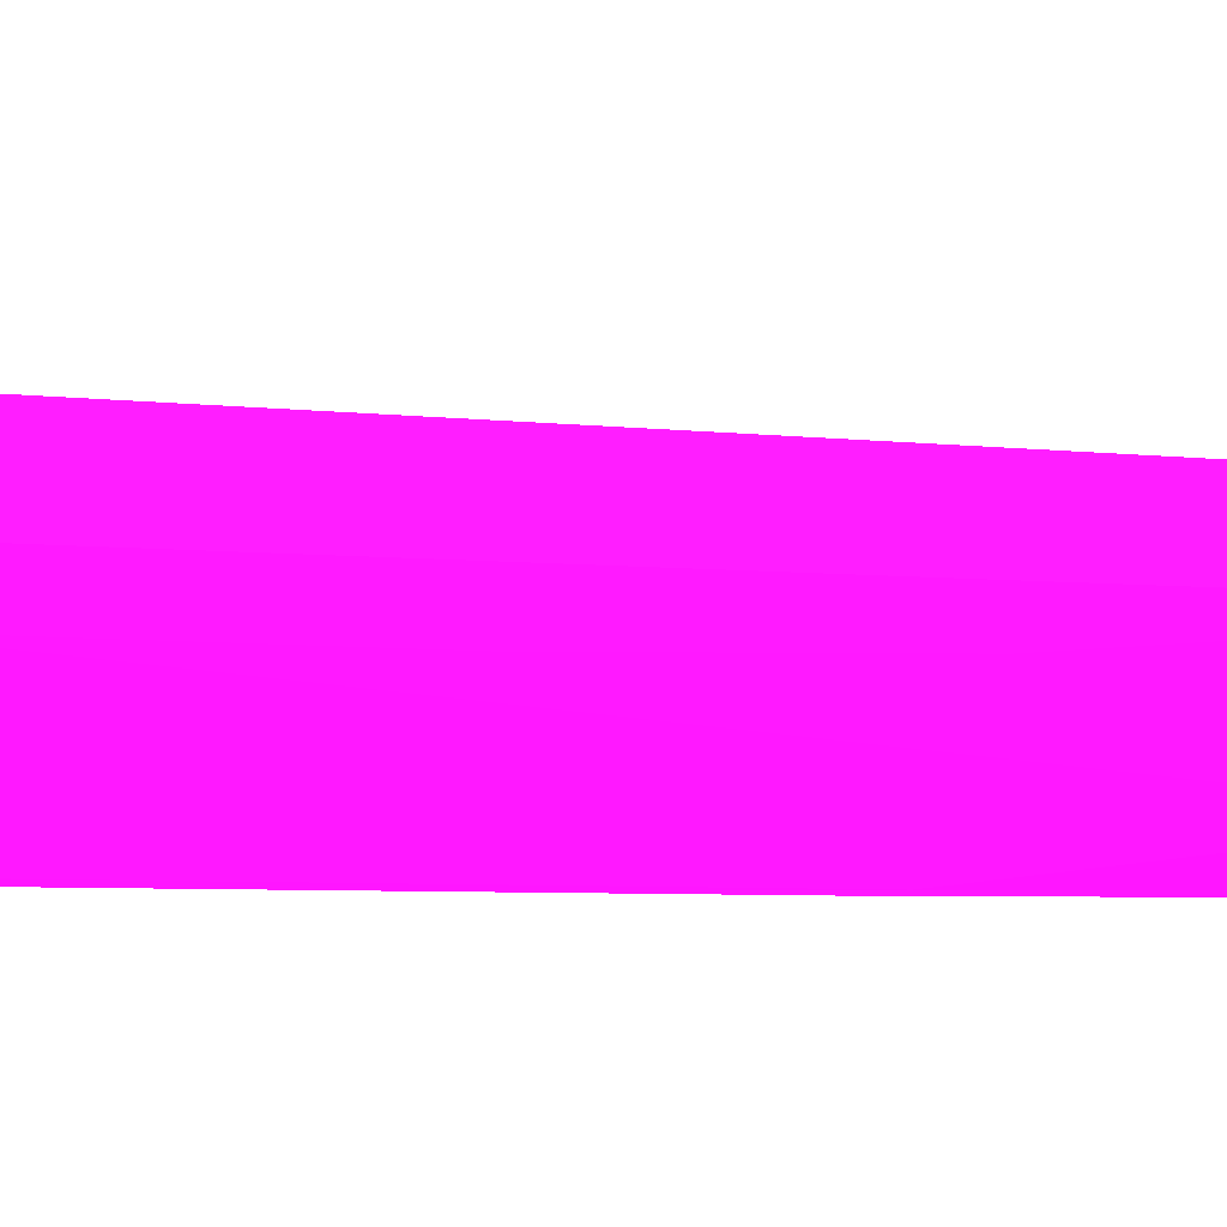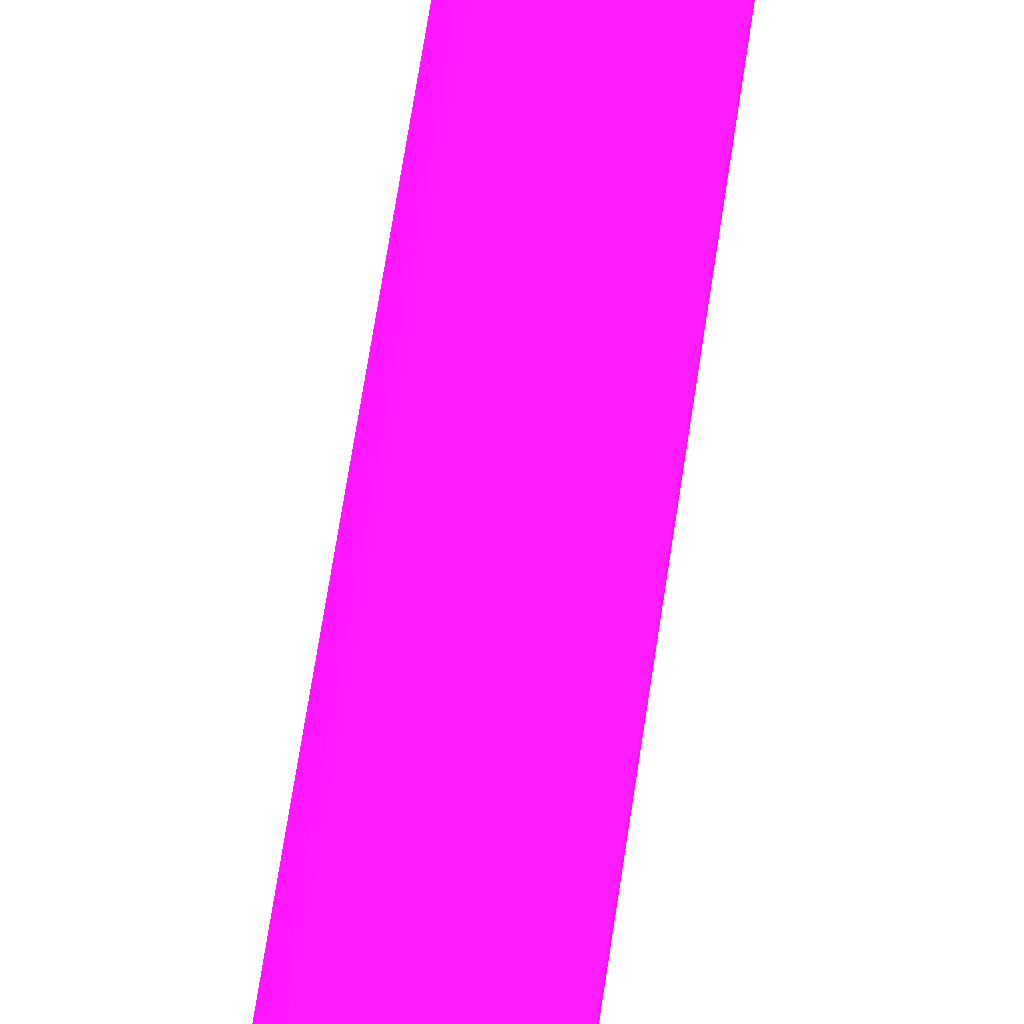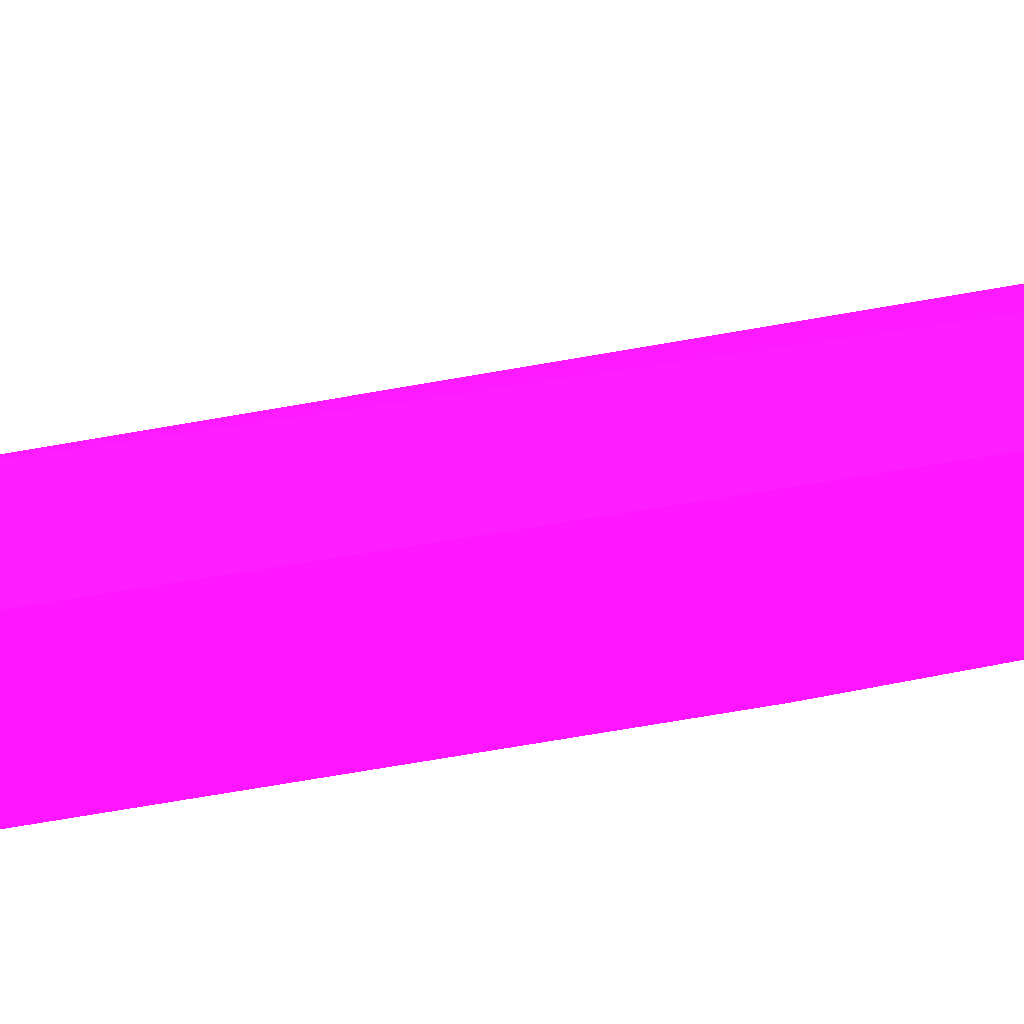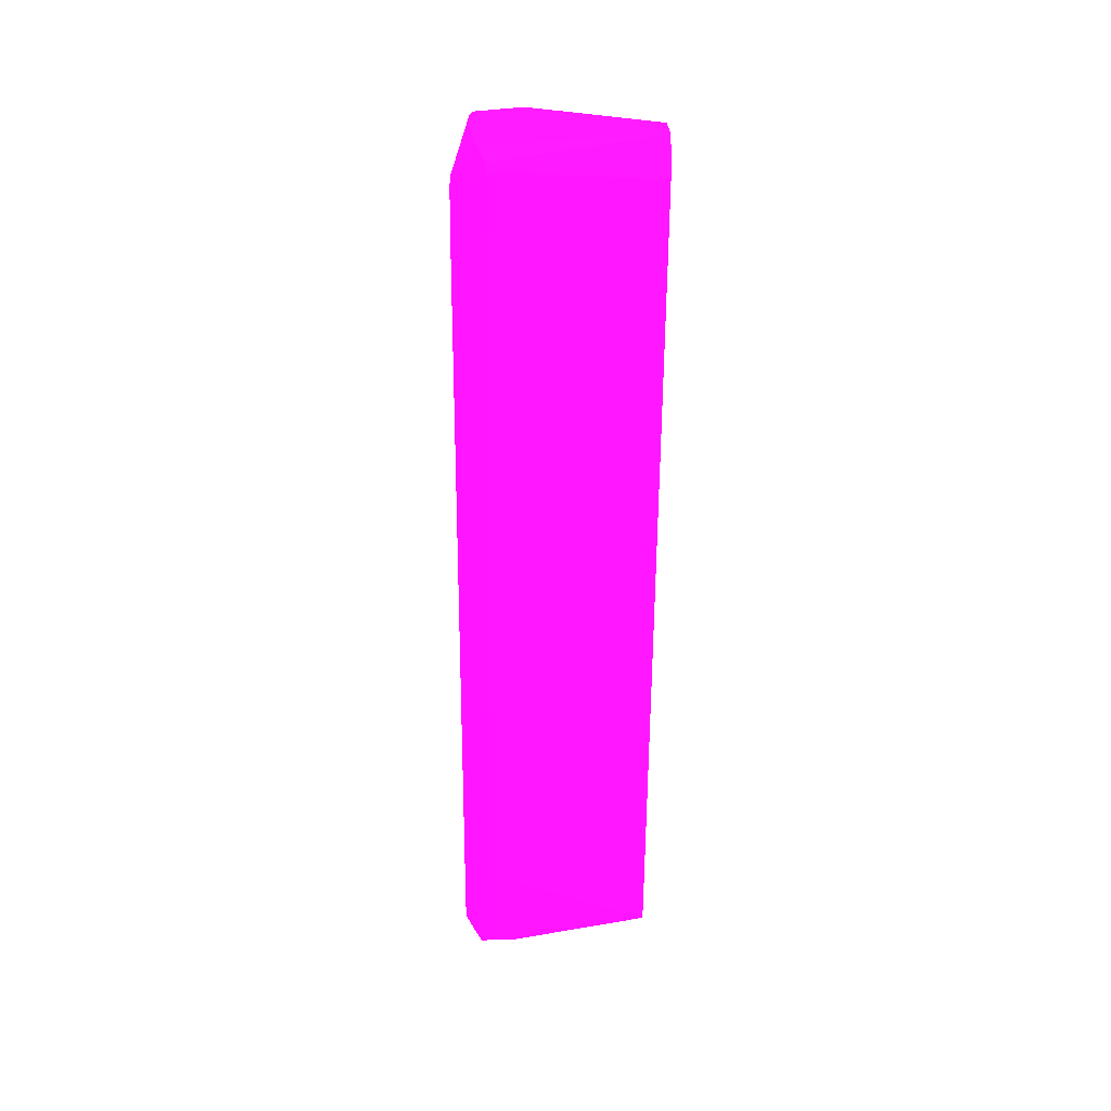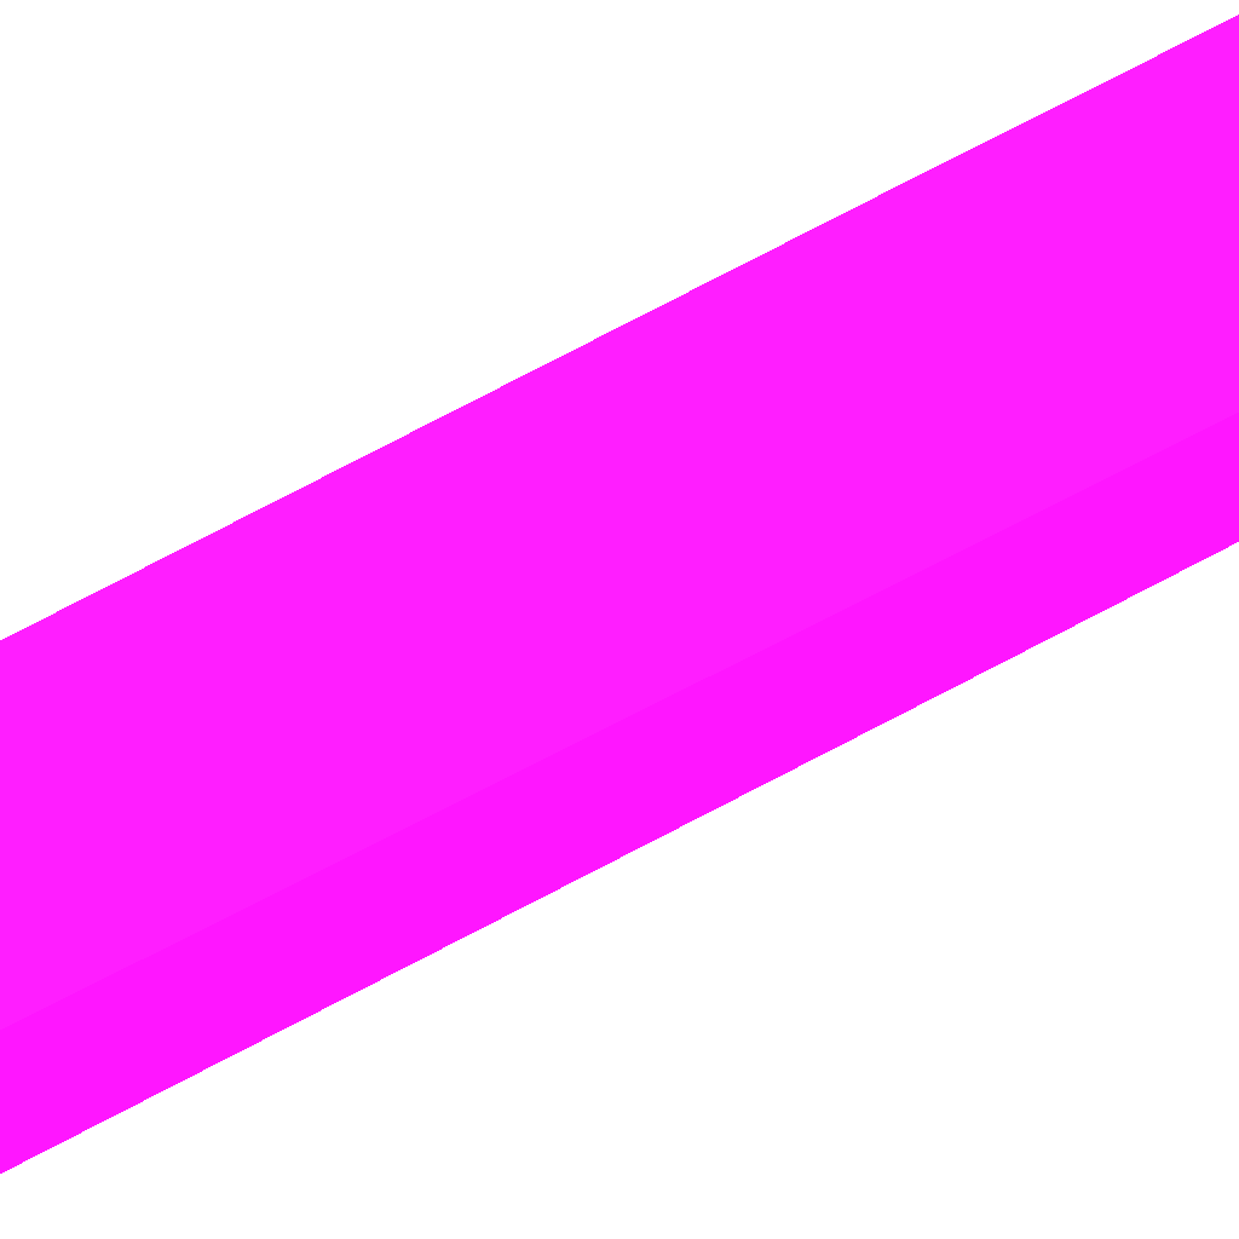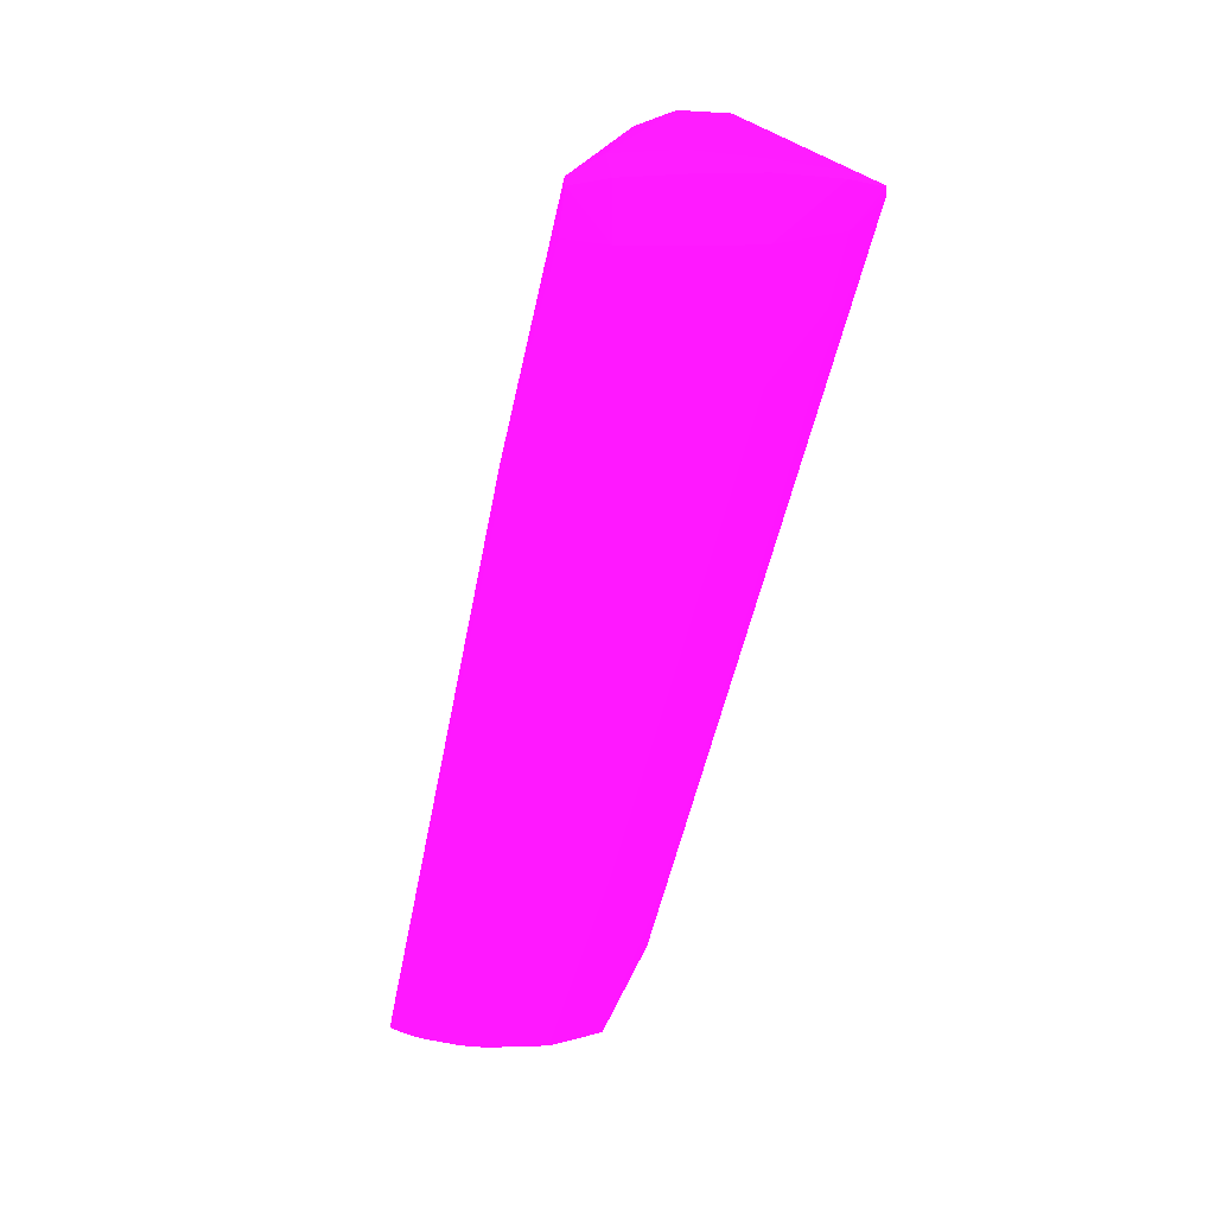
<metadata>
{"format":"obj","ext":"obj","renderer":"f3d","projection":"perspective","resolution":1024,"background":"white","views":[{"elev":-40.3,"azim":73.0,"up":"+Z"},{"elev":64.2,"azim":9.3,"up":"+Z"},{"elev":-22.8,"azim":84.4,"up":"+Z"},{"elev":19.6,"azim":-1.8,"up":"+Y"},{"elev":40.8,"azim":63.8,"up":"+Z"},{"elev":31.1,"azim":-92.3,"up":"+Y"}]}
</metadata>
<code>
v 0.02031 -0.06216 -0.1209 0.9882 0.06275 0.7804
v 0.02457 -0.06193 -0.1238 0.9882 0.06275 0.7804
v 0.02051 -0.06189 -0.1218 0.9882 0.06275 0.7804
v 0.0202 -0.06216 -0.1209 0.9882 0.06275 0.7804
v 0.02031 -0.06239 -0.1209 0.9882 0.06275 0.7804
v 0.02457 -0.06298 -0.1236 0.9882 0.06275 0.7804
v 0.02457 -0.06184 -0.1251 0.9882 0.06275 0.7804
v 0.0207 -0.06166 -0.1235 0.9882 0.06275 0.7804
v 0.01998 -0.06189 -0.1218 0.9882 0.06275 0.7804
v 0.01985 -0.063 -0.1217 0.9882 0.06275 0.7804
v 0.0202 -0.06239 -0.1209 0.9882 0.06275 0.7804
v 0.02035 -0.0692 -0.1226 0.9882 0.06275 0.7804
v 0.02457 -0.08551 -0.1282 0.9882 0.06275 0.7804
v 0.02387 -0.06197 -0.1261 0.9882 0.06275 0.7804
v 0.02276 -0.0618 -0.1264 0.9882 0.06275 0.7804
v 0.02115 -0.06166 -0.1269 0.9882 0.06275 0.7804
v 0.02111 -0.06158 -0.1251 0.9882 0.06275 0.7804
v 0.02457 -0.06269 -0.1259 0.9882 0.06275 0.7804
v 0.0198 -0.06166 -0.1235 0.9882 0.06275 0.7804
v 0.01933 -0.06308 -0.1235 0.9882 0.06275 0.7804
v 0.01933 -0.06475 -0.1235 0.9882 0.06275 0.7804
v 0.01938 -0.06642 -0.1235 0.9882 0.06275 0.7804
v 0.0198 -0.06475 -0.1221 0.9882 0.06275 0.7804
v 0.01984 -0.06642 -0.1222 0.9882 0.06275 0.7804
v 0.02 -0.0681 -0.1224 0.9882 0.06275 0.7804
v 0.02016 -0.0692 -0.1226 0.9882 0.06275 0.7804
v 0.02038 -0.07601 -0.1242 0.9882 0.06275 0.7804
v 0.02042 -0.08282 -0.1258 0.9882 0.06275 0.7804
v 0.02068 -0.08551 -0.127 0.9882 0.06275 0.7804
v 0.02457 -0.08551 -0.1306 0.9882 0.06275 0.7804
v 0.02064 -0.06198 -0.1278 0.9882 0.06275 0.7804
v 0.02457 -0.06308 -0.126 0.9882 0.06275 0.7804
v 0.02412 -0.06308 -0.1263 0.9882 0.06275 0.7804
v 0.02264 -0.06314 -0.1272 0.9882 0.06275 0.7804
v 0.02175 -0.06262 -0.1275 0.9882 0.06275 0.7804
v 0.0198 -0.06166 -0.1251 0.9882 0.06275 0.7804
v 0.02006 -0.06198 -0.1278 0.9882 0.06275 0.7804
v 0.01988 -0.06175 -0.1268 0.9882 0.06275 0.7804
v 0.01932 -0.06308 -0.1251 0.9882 0.06275 0.7804
v 0.01931 -0.06475 -0.1251 0.9882 0.06275 0.7804
v 0.01931 -0.06642 -0.1251 0.9882 0.06275 0.7804
v 0.01936 -0.07311 -0.1251 0.9882 0.06275 0.7804
v 0.01931 -0.0681 -0.1251 0.9882 0.06275 0.7804
v 0.01932 -0.08481 -0.1285 0.9882 0.06275 0.7804
v 0.01932 -0.08551 -0.1285 0.9882 0.06275 0.7804
v 0.01935 -0.07979 -0.1268 0.9882 0.06275 0.7804
v 0.01945 -0.08146 -0.1268 0.9882 0.06275 0.7804
v 0.01983 -0.07311 -0.1239 0.9882 0.06275 0.7804
v 0.01991 -0.08146 -0.1257 0.9882 0.06275 0.7804
v 0.01995 -0.07478 -0.1241 0.9882 0.06275 0.7804
v 0.02008 -0.08282 -0.1258 0.9882 0.06275 0.7804
v 0.02012 -0.07601 -0.1242 0.9882 0.06275 0.7804
v 0.0198 -0.08551 -0.127 0.9882 0.06275 0.7804
v 0.02421 -0.08551 -0.1309 0.9882 0.06275 0.7804
v 0.02457 -0.08541 -0.1306 0.9882 0.06275 0.7804
v 0.02115 -0.06314 -0.1279 0.9882 0.06275 0.7804
v 0.02036 -0.06874 -0.1293 0.9882 0.06275 0.7804
v 0.02457 -0.06977 -0.1274 0.9882 0.06275 0.7804
v 0.02373 -0.06849 -0.1277 0.9882 0.06275 0.7804
v 0.02304 -0.06475 -0.1273 0.9882 0.06275 0.7804
v 0.022 -0.06373 -0.1277 0.9882 0.06275 0.7804
v 0.02364 -0.08383 -0.131 0.9882 0.06275 0.7804
v 0.02361 -0.0756 -0.1293 0.9882 0.06275 0.7804
v 0.01942 -0.06308 -0.1268 0.9882 0.06275 0.7804
v 0.01989 -0.06308 -0.1279 0.9882 0.06275 0.7804
v 0.0202 -0.06874 -0.1293 0.9882 0.06275 0.7804
v 0.01931 -0.06475 -0.1268 0.9882 0.06275 0.7804
v 0.0193 -0.06642 -0.1268 0.9882 0.06275 0.7804
v 0.0193 -0.07478 -0.1285 0.9882 0.06275 0.7804
v 0.0193 -0.08313 -0.1301 0.9882 0.06275 0.7804
v 0.01932 -0.08551 -0.1292 0.9882 0.06275 0.7804
v 0.0196 -0.08551 -0.1276 0.9882 0.06275 0.7804
v 0.01981 -0.07979 -0.1255 0.9882 0.06275 0.7804
v 0.02386 -0.08551 -0.1312 0.9882 0.06275 0.7804
v 0.02378 -0.08481 -0.1311 0.9882 0.06275 0.7804
v 0.02457 -0.08481 -0.1305 0.9882 0.06275 0.7804
v 0.02202 -0.07206 -0.1293 0.9882 0.06275 0.7804
v 0.02116 -0.07148 -0.1296 0.9882 0.06275 0.7804
v 0.02063 -0.06977 -0.1294 0.9882 0.06275 0.7804
v 0.02039 -0.08551 -0.1327 0.9882 0.06275 0.7804
v 0.02037 -0.08543 -0.1327 0.9882 0.06275 0.7804
v 0.02457 -0.07812 -0.1291 0.9882 0.06275 0.7804
v 0.02457 -0.08476 -0.1305 0.9882 0.06275 0.7804
v 0.02276 -0.08481 -0.1316 0.9882 0.06275 0.7804
v 0.02282 -0.08322 -0.1312 0.9882 0.06275 0.7804
v 0.0198 -0.06475 -0.1281 0.9882 0.06275 0.7804
v 0.01941 -0.07144 -0.1285 0.9882 0.06275 0.7804
v 0.02006 -0.06977 -0.1294 0.9882 0.06275 0.7804
v 0.02005 -0.07812 -0.1311 0.9882 0.06275 0.7804
v 0.01988 -0.07979 -0.1313 0.9882 0.06275 0.7804
v 0.02019 -0.08543 -0.1327 0.9882 0.06275 0.7804
v 0.01941 -0.07979 -0.1301 0.9882 0.06275 0.7804
v 0.01931 -0.08146 -0.1301 0.9882 0.06275 0.7804
v 0.01943 -0.08551 -0.1308 0.9882 0.06275 0.7804
v 0.01932 -0.08551 -0.1301 0.9882 0.06275 0.7804
v 0.02276 -0.08551 -0.1317 0.9882 0.06275 0.7804
v 0.02228 -0.08146 -0.1311 0.9882 0.06275 0.7804
v 0.02204 -0.0804 -0.131 0.9882 0.06275 0.7804
v 0.02117 -0.07982 -0.1312 0.9882 0.06275 0.7804
v 0.02064 -0.07812 -0.1311 0.9882 0.06275 0.7804
v 0.02018 -0.08551 -0.1327 0.9882 0.06275 0.7804
v 0.01979 -0.08146 -0.1314 0.9882 0.06275 0.7804
v 0.01974 -0.08551 -0.1319 0.9882 0.06275 0.7804
v 0.01993 -0.08551 -0.1323 0.9882 0.06275 0.7804
f 1 2 3
f 1 3 9
f 1 9 4
f 1 4 11
f 1 11 5
f 1 5 6
f 1 6 2
f 2 7 8
f 2 8 3
f 2 6 13
f 2 13 30
f 2 30 55
f 2 55 76
f 2 76 83
f 2 83 82
f 2 82 58
f 2 58 32
f 2 32 18
f 2 18 7
f 3 8 19
f 3 19 9
f 4 9 10
f 4 10 11
f 5 11 26
f 5 26 12
f 5 12 13
f 5 13 6
f 7 14 15
f 7 15 16
f 7 16 17
f 7 17 8
f 7 18 14
f 8 17 19
f 9 19 20
f 9 20 10
f 10 20 21
f 10 21 22
f 10 22 23
f 10 23 11
f 11 23 24
f 11 24 25
f 11 25 26
f 12 26 52
f 12 52 27
f 12 27 13
f 13 27 28
f 13 28 29
f 13 29 53
f 13 53 72
f 13 72 45
f 13 45 71
f 13 71 95
f 13 95 94
f 13 94 103
f 13 103 104
f 13 104 101
f 13 101 80
f 13 80 96
f 13 96 74
f 13 74 54
f 13 54 30
f 14 31 15
f 14 18 32
f 14 32 33
f 14 33 34
f 14 34 35
f 14 35 31
f 15 31 16
f 16 36 17
f 16 31 37
f 16 37 38
f 16 38 36
f 17 36 19
f 19 36 39
f 19 39 20
f 20 39 40
f 20 40 41
f 20 41 43
f 20 43 21
f 21 42 22
f 21 43 44
f 21 44 45
f 21 45 46
f 21 46 42
f 22 24 23
f 22 42 47
f 22 47 24
f 24 47 48
f 24 48 49
f 24 49 50
f 24 50 25
f 25 50 51
f 25 51 52
f 25 52 26
f 27 52 51
f 27 51 28
f 28 51 53
f 28 53 29
f 30 54 55
f 31 35 56
f 31 56 57
f 31 57 66
f 31 66 37
f 32 58 33
f 33 59 60
f 33 60 61
f 33 61 34
f 33 58 62
f 33 62 63
f 33 63 59
f 34 61 35
f 35 61 56
f 36 38 64
f 36 64 39
f 37 65 64
f 37 64 38
f 37 66 65
f 39 64 67
f 39 67 68
f 39 68 40
f 40 68 41
f 41 68 43
f 42 46 47
f 43 68 69
f 43 69 70
f 43 70 44
f 44 70 71
f 44 71 45
f 45 72 47
f 45 47 46
f 47 72 53
f 47 53 49
f 47 49 73
f 47 73 48
f 48 73 49
f 49 53 51
f 49 51 50
f 54 74 75
f 54 75 76
f 54 76 55
f 56 61 77
f 56 77 78
f 56 78 79
f 56 79 57
f 57 79 80
f 57 80 81
f 57 81 91
f 57 91 66
f 58 82 62
f 59 63 60
f 60 63 61
f 61 63 62
f 61 62 77
f 62 82 83
f 62 83 76
f 62 76 75
f 62 75 84
f 62 84 85
f 62 85 77
f 64 65 86
f 64 86 87
f 64 87 67
f 65 66 88
f 65 88 89
f 65 89 90
f 65 90 86
f 66 91 88
f 67 87 92
f 67 92 93
f 67 93 68
f 68 93 70
f 68 70 69
f 70 93 94
f 70 94 95
f 70 95 71
f 74 96 75
f 75 96 84
f 77 85 97
f 77 97 98
f 77 98 78
f 78 98 99
f 78 99 79
f 79 99 100
f 79 100 80
f 80 100 99
f 80 99 98
f 80 98 97
f 80 97 85
f 80 85 84
f 80 84 96
f 80 101 91
f 80 91 81
f 86 90 102
f 86 102 92
f 86 92 87
f 88 91 89
f 89 91 101
f 89 101 90
f 90 101 102
f 92 102 93
f 93 102 103
f 93 103 94
f 101 104 102
f 102 104 103

</code>
